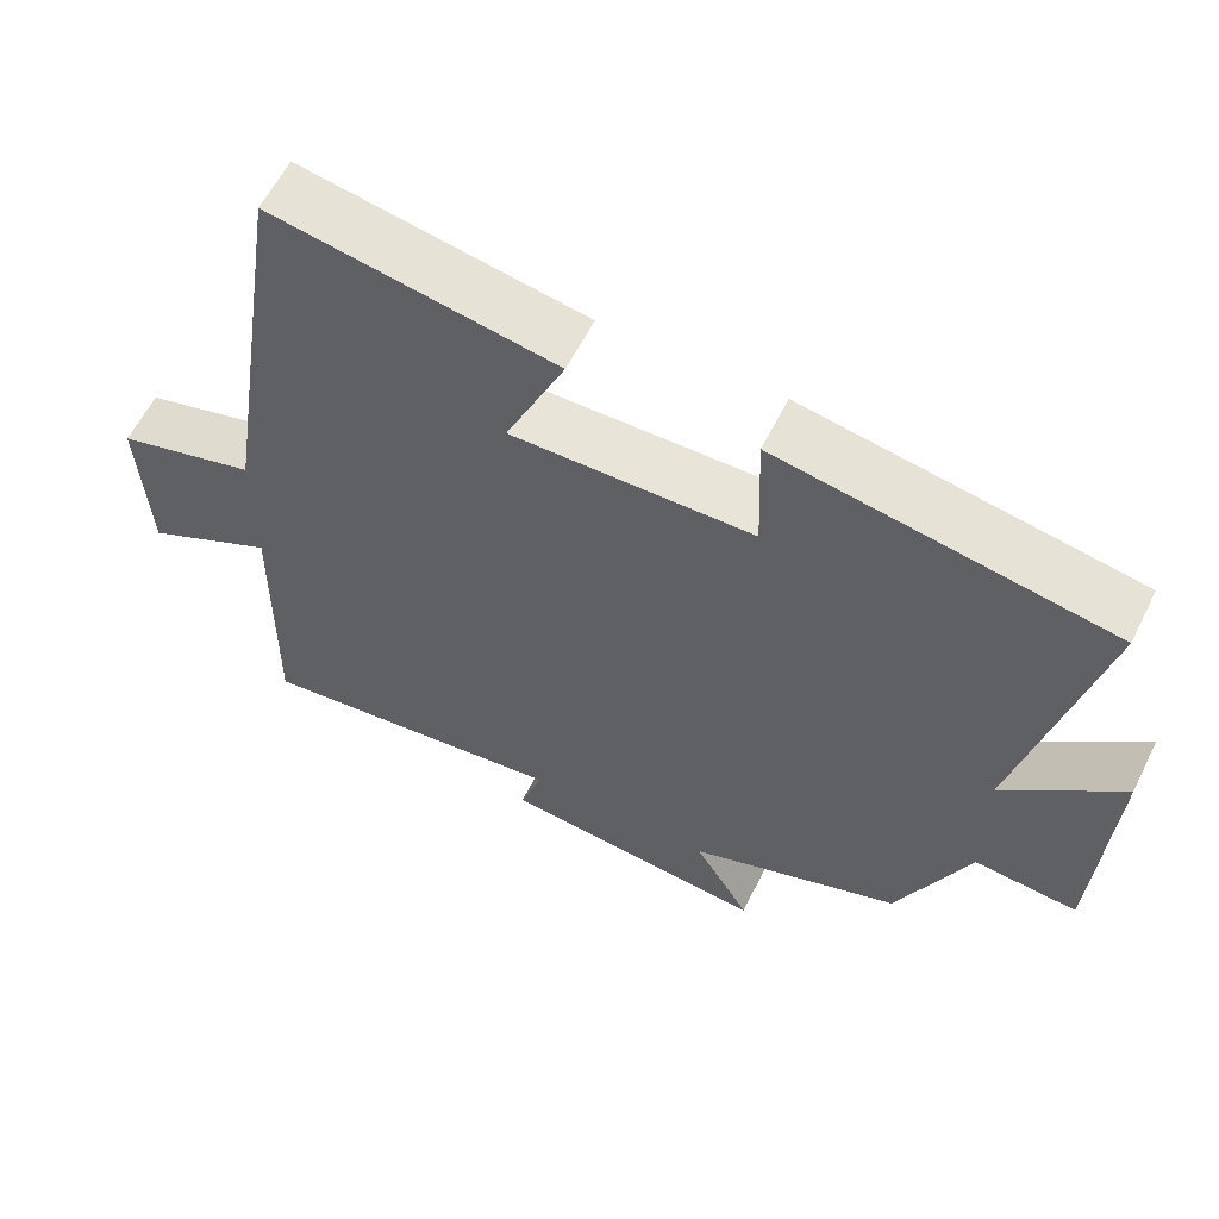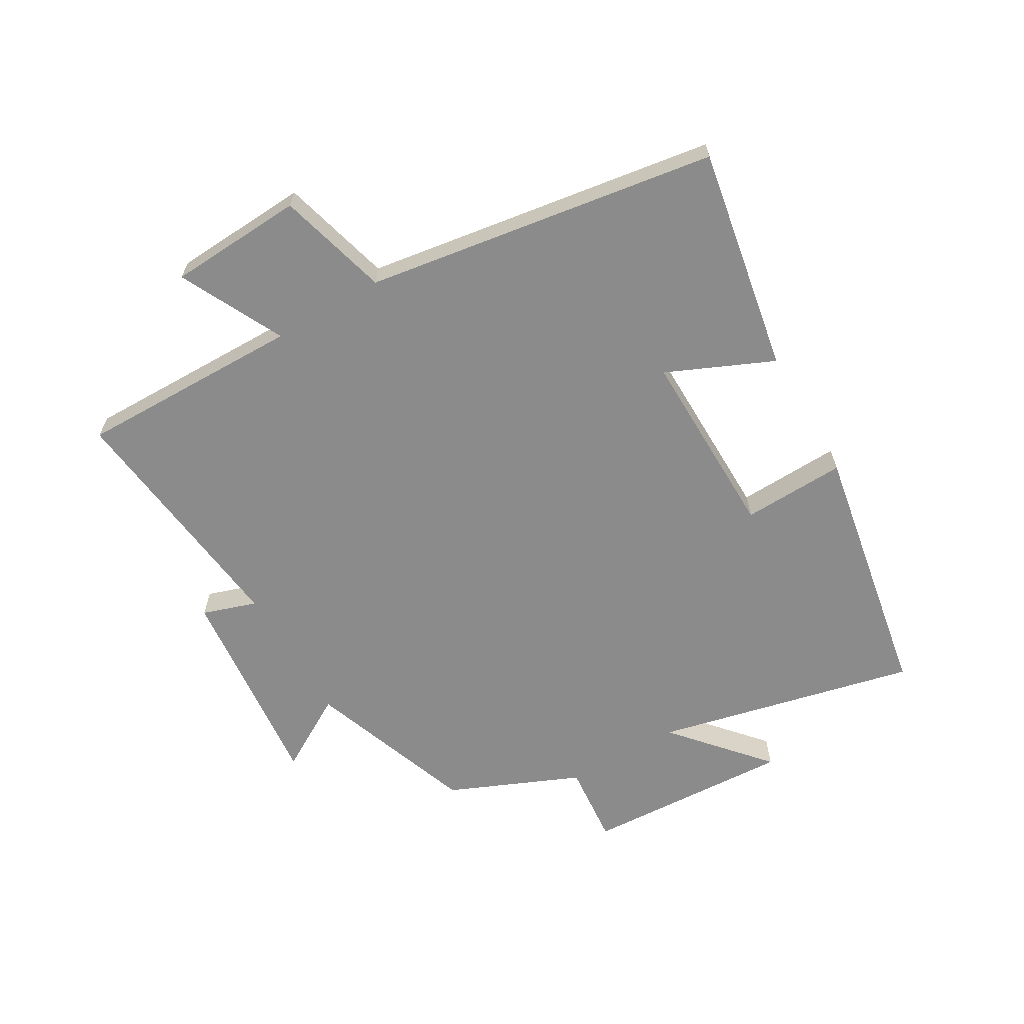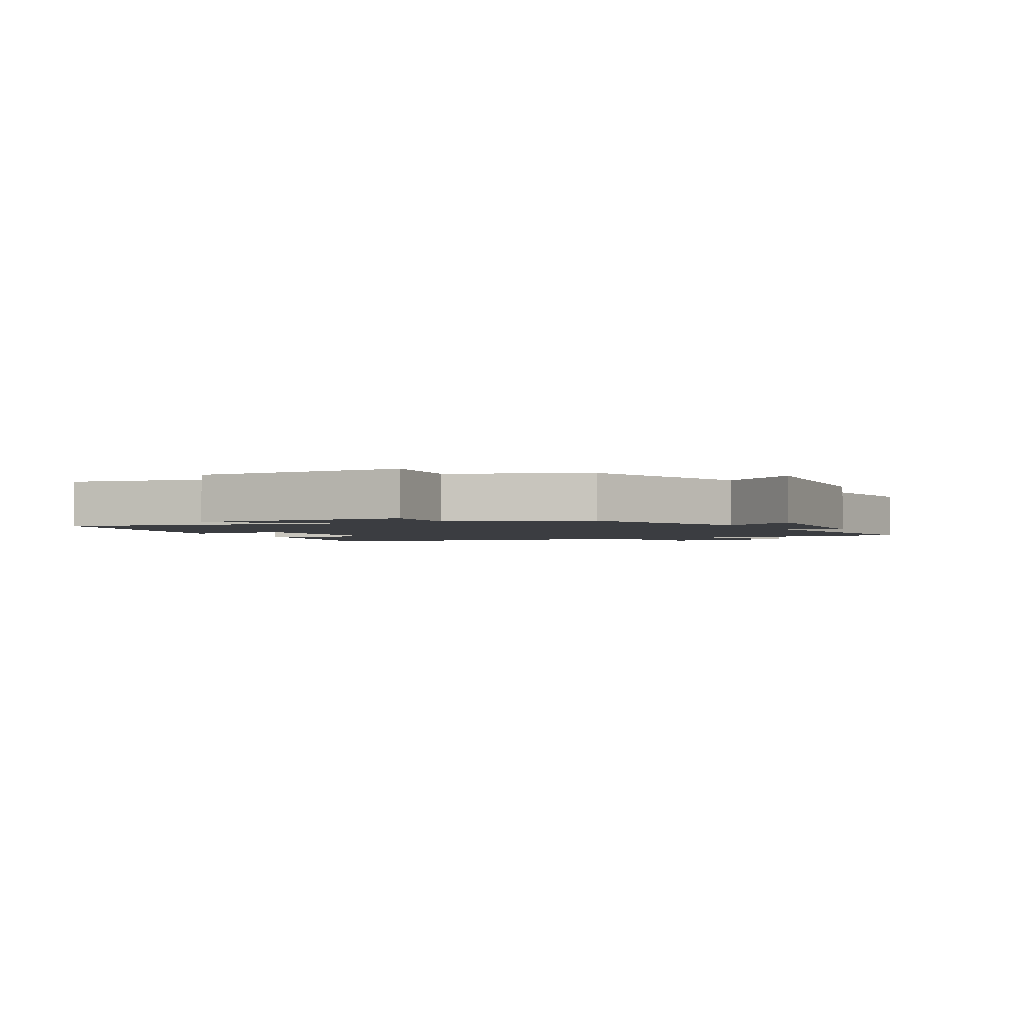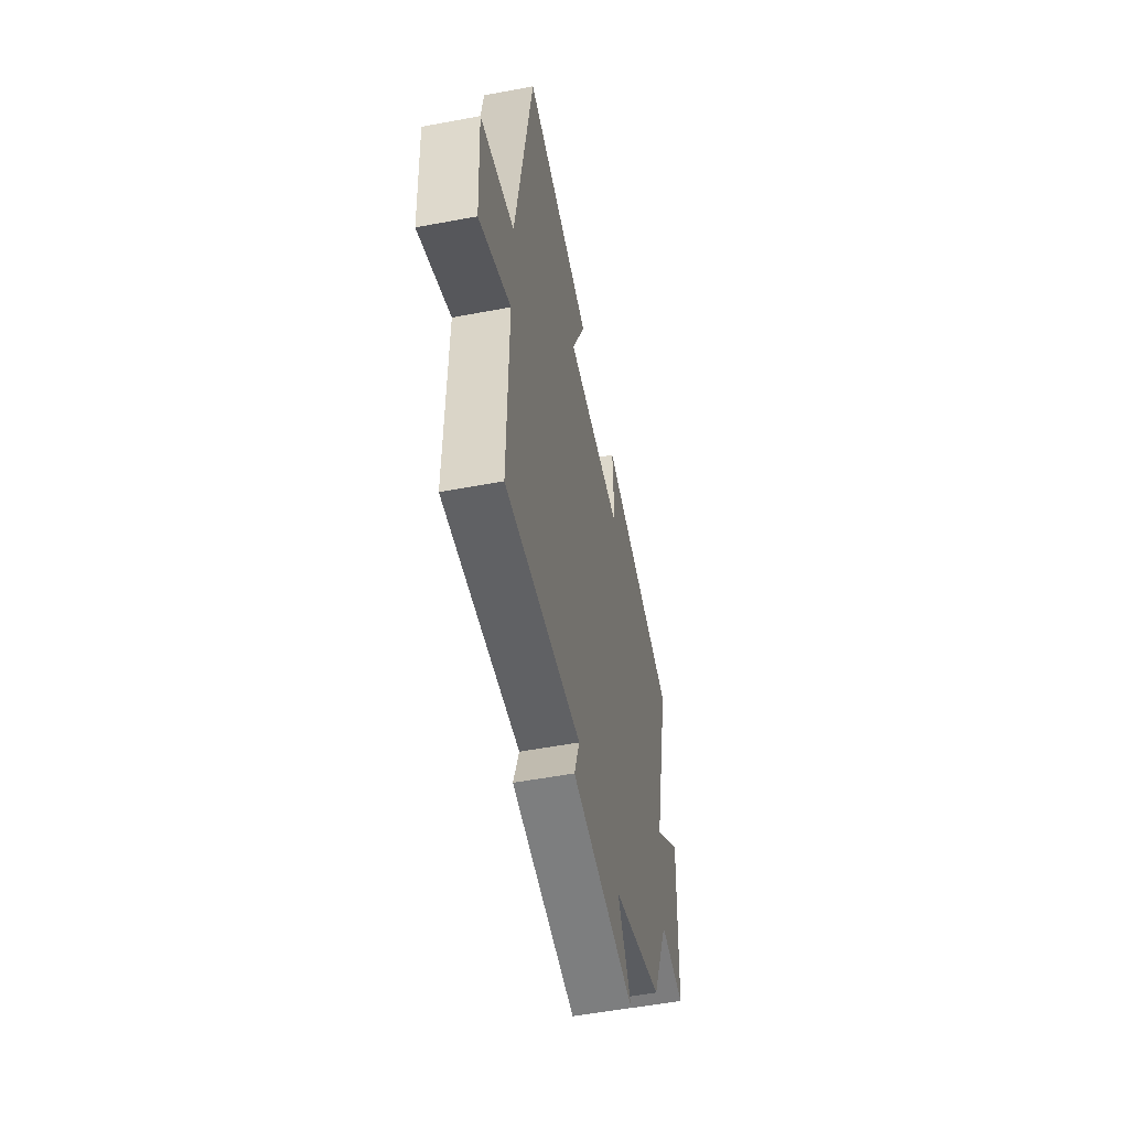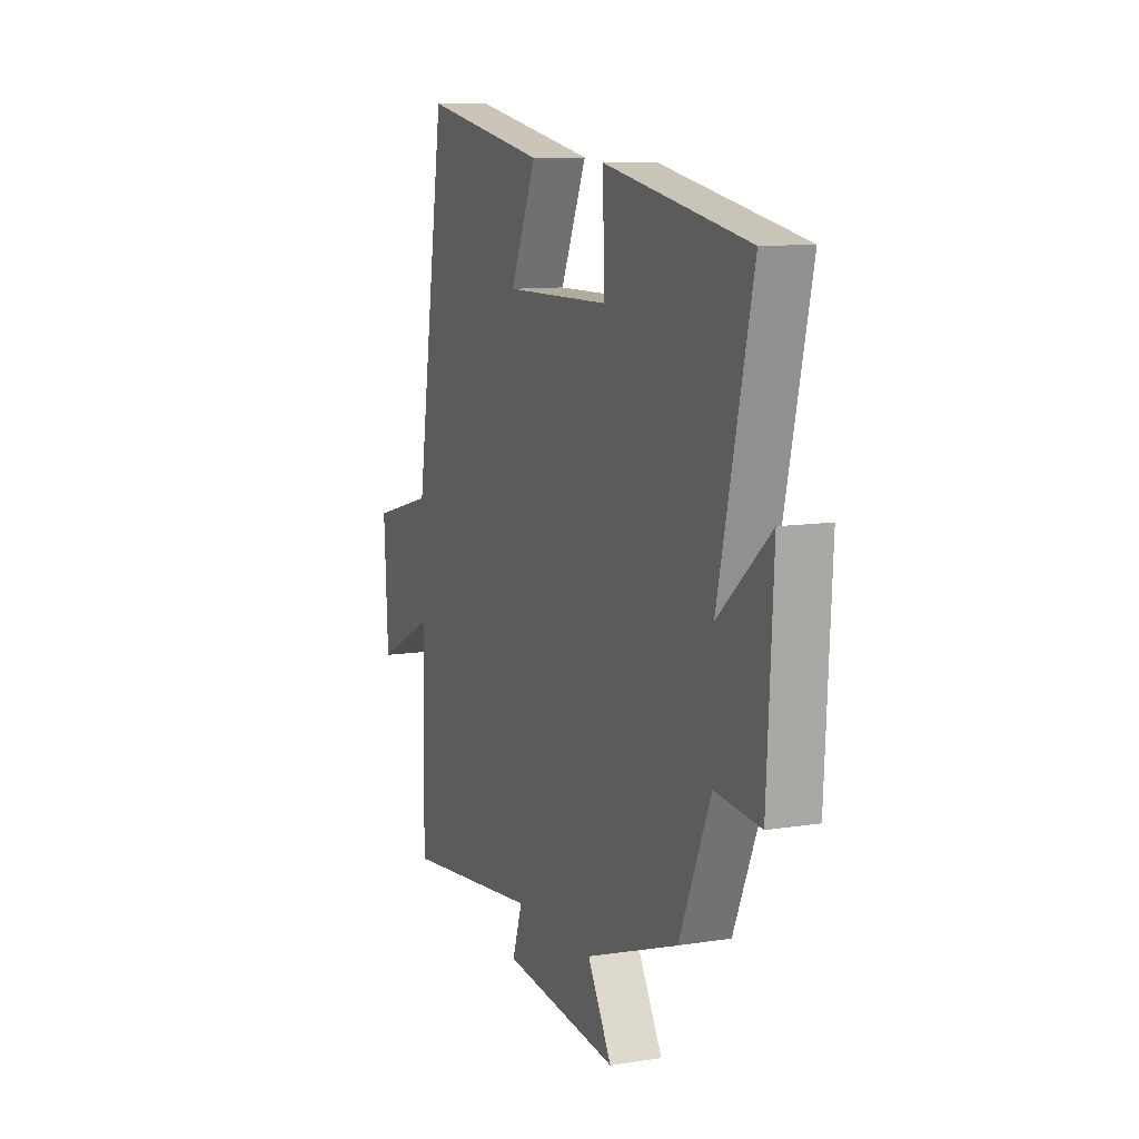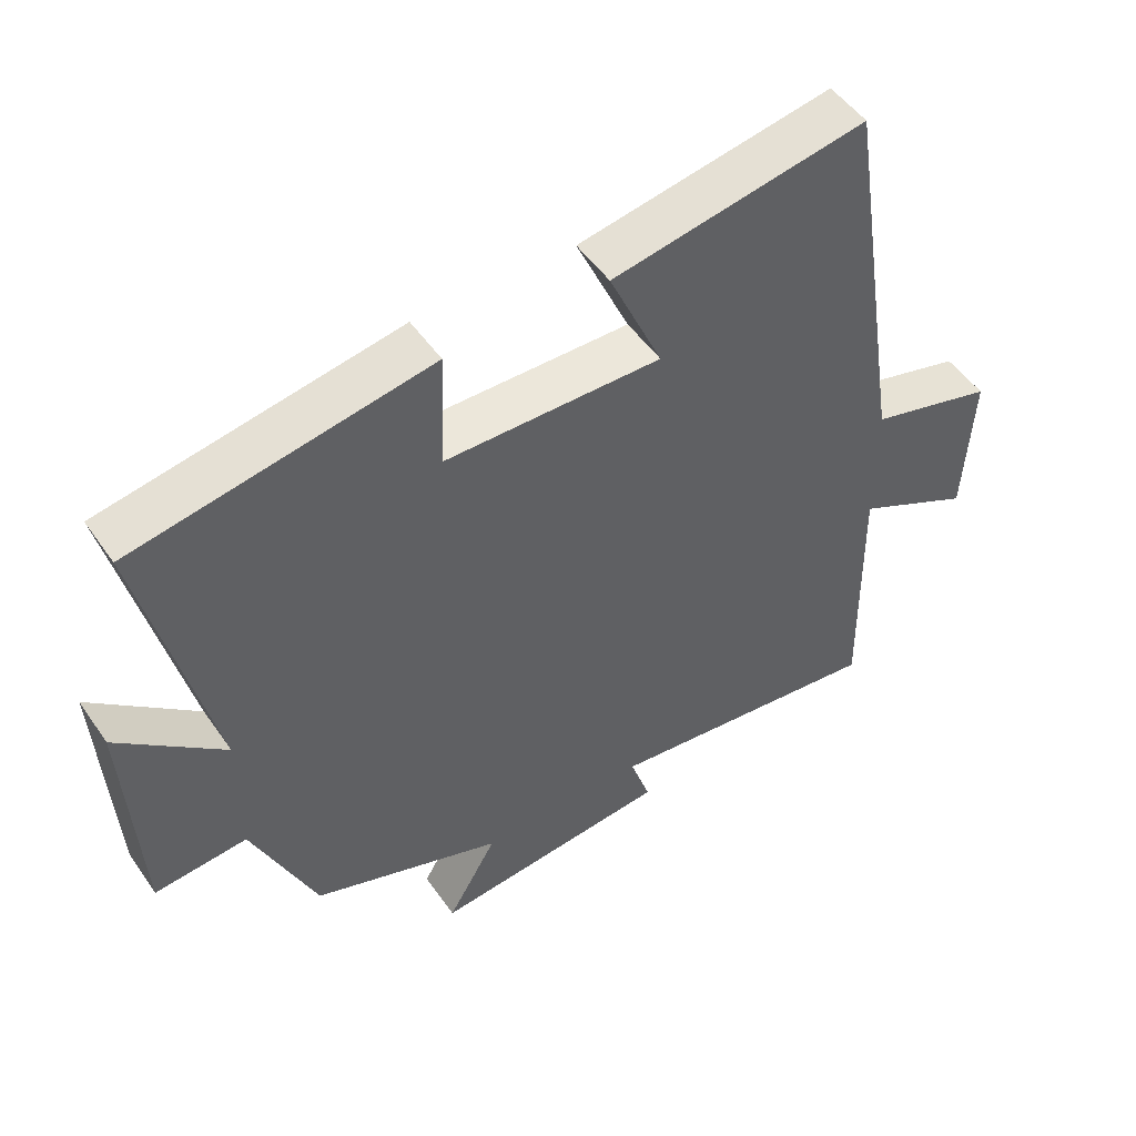
<metadata>
{"format":"obj","ext":"obj","renderer":"f3d","projection":"perspective","resolution":1024,"background":"white","views":[{"elev":59.7,"azim":26.4,"up":"+Z"},{"elev":-63.9,"azim":-59.7,"up":"+Y"},{"elev":-2.3,"azim":118.8,"up":"+Y"},{"elev":-53.8,"azim":-78.6,"up":"+Z"},{"elev":10.3,"azim":67.9,"up":"+Z"},{"elev":50.3,"azim":146.5,"up":"+Z"}]}
</metadata>
<code>
v -0.412 0.07 0.566
v -0.049 0.07 0.5
v -0.125 0.07 0.329
v 0.183 0.07 0.333
v 0.177 0.07 0.5
v 0.598 0.07 0.424
v 0.5 0.07 0.003
v 0.65 0.07 0.133
v 0.632 0.07 -0.203
v 0.5 0.07 -0.191
v 0.409 0.07 -0.402
v 0.137 0.07 -0.5
v 0.208 0.07 -0.621
v -0.132 0.07 -0.587
v -0.103 0.07 -0.5
v -0.505 0.07 -0.547
v -0.5 0.07 -0.185
v -0.667 0.07 -0.268
v -0.679 0.07 -0.05
v -0.5 0.07 -0.001
v -0.412 0 0.566
v -0.049 0 0.5
v -0.125 0 0.329
v 0.183 0 0.333
v 0.177 0 0.5
v 0.598 0 0.424
v 0.5 0 0.003
v 0.65 0 0.133
v 0.632 0 -0.203
v 0.5 0 -0.191
v 0.409 0 -0.402
v 0.137 0 -0.5
v 0.208 0 -0.621
v -0.132 0 -0.587
v -0.103 0 -0.5
v -0.505 0 -0.547
v -0.5 0 -0.185
v -0.667 0 -0.268
v -0.679 0 -0.05
v -0.5 0 -0.001
f 17 18 19 20
f 17 20 1 2
f 15 16 17
f 12 13 14 15
f 10 11 12 15
f 10 15 17
f 7 8 9 10
f 7 10 17
f 4 5 6 7
f 3 4 7 17
f 2 3 17
f 40 39 38 37
f 22 21 40 37
f 37 36 35
f 35 34 33 32
f 35 32 31 30
f 37 35 30
f 30 29 28 27
f 37 30 27
f 27 26 25 24
f 37 27 24 23
f 37 23 22
f 1 21 22 2
f 2 22 23 3
f 3 23 24 4
f 4 24 25 5
f 5 25 26 6
f 6 26 27 7
f 7 27 28 8
f 8 28 29 9
f 9 29 30 10
f 10 30 31 11
f 11 31 32 12
f 12 32 33 13
f 13 33 34 14
f 14 34 35 15
f 15 35 36 16
f 16 36 37 17
f 17 37 38 18
f 18 38 39 19
f 19 39 40 20
f 20 40 21 1

</code>
